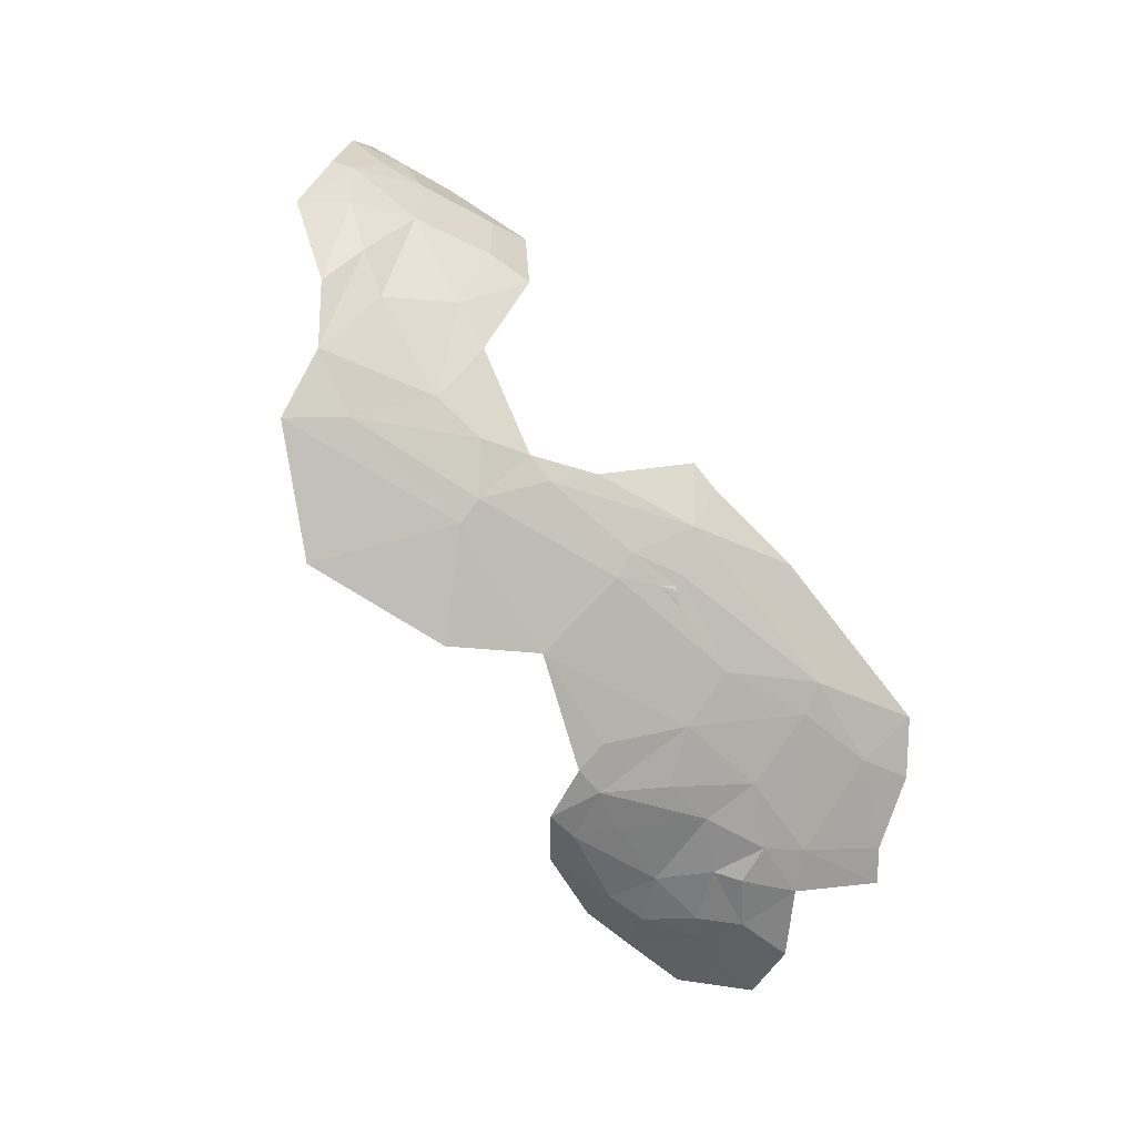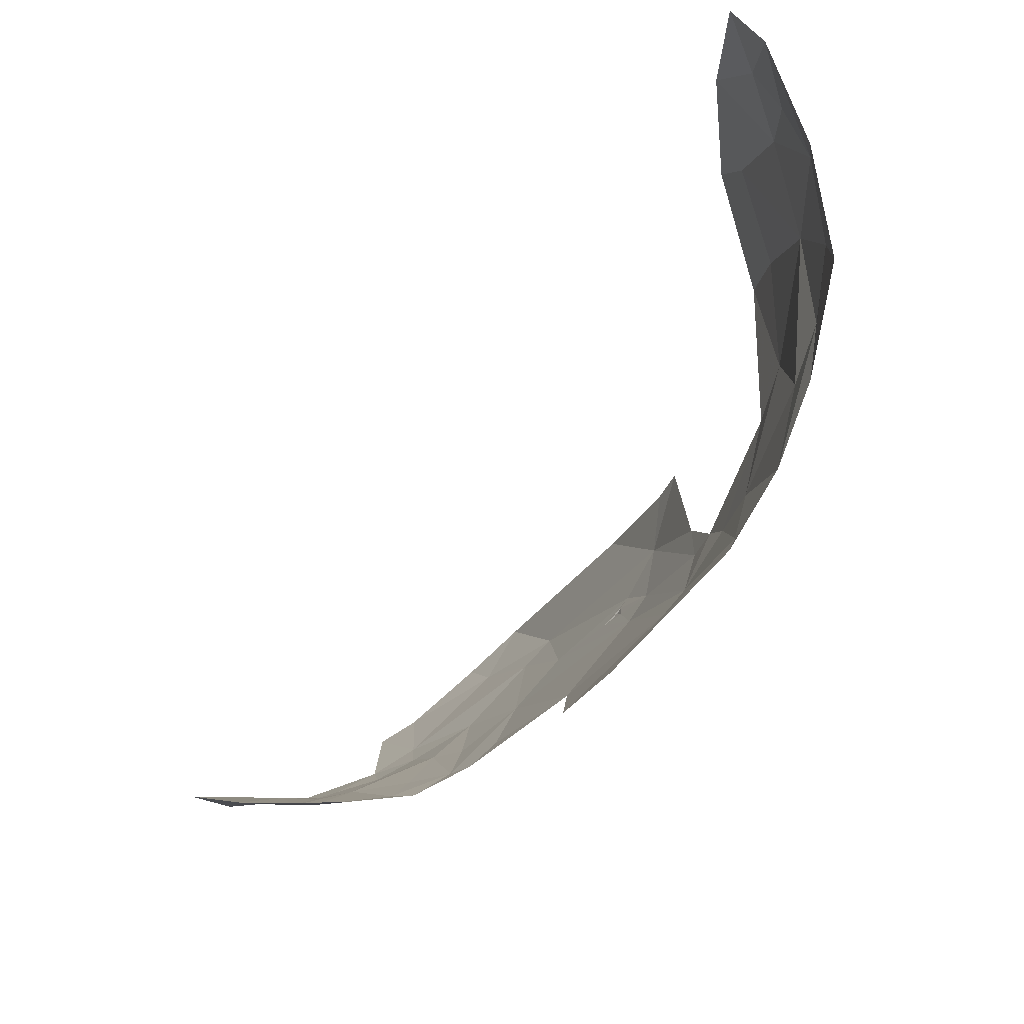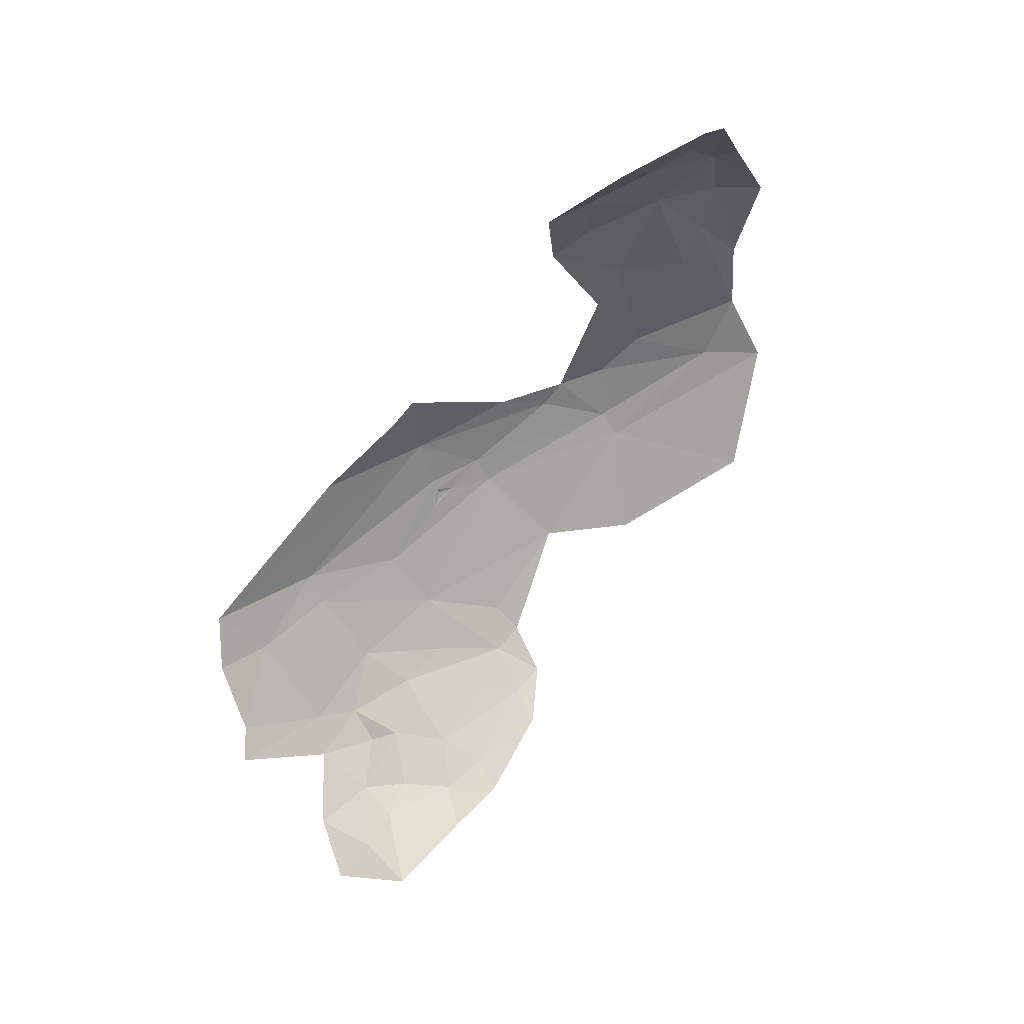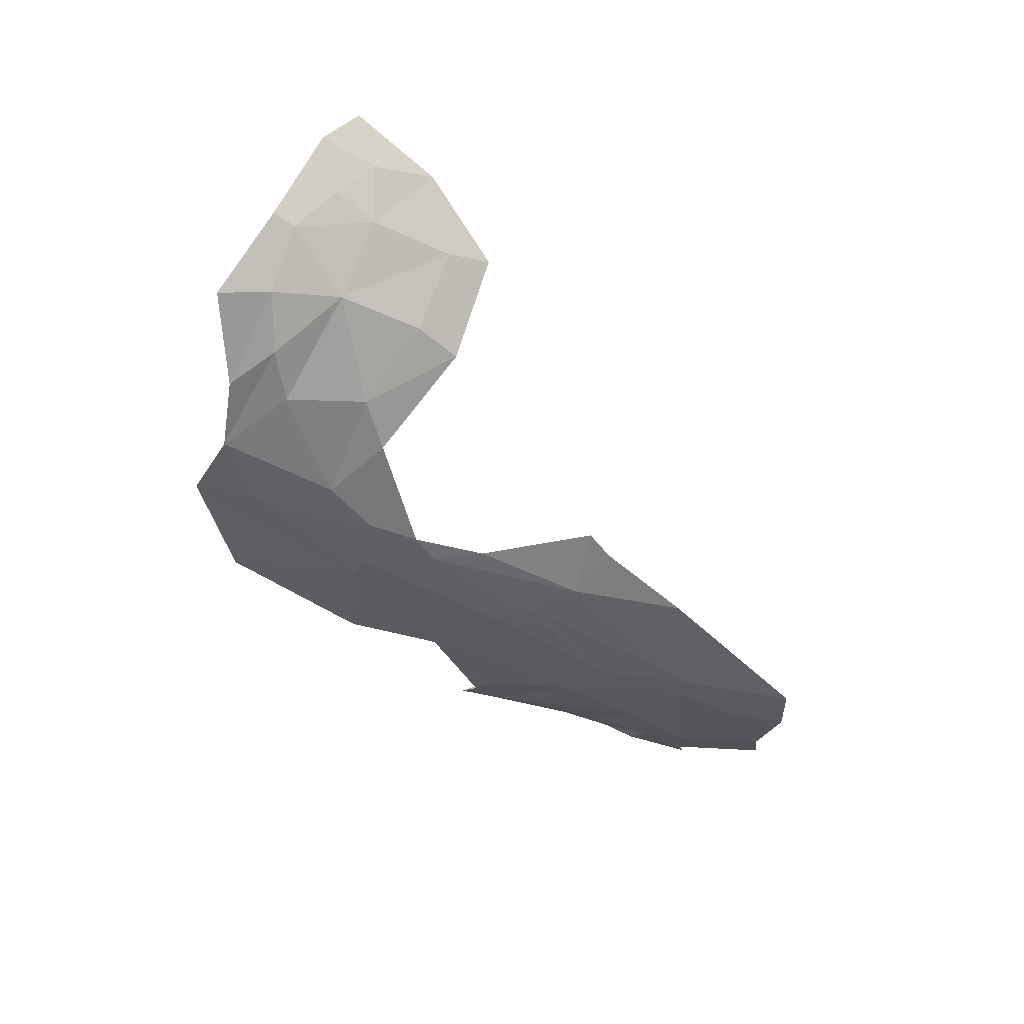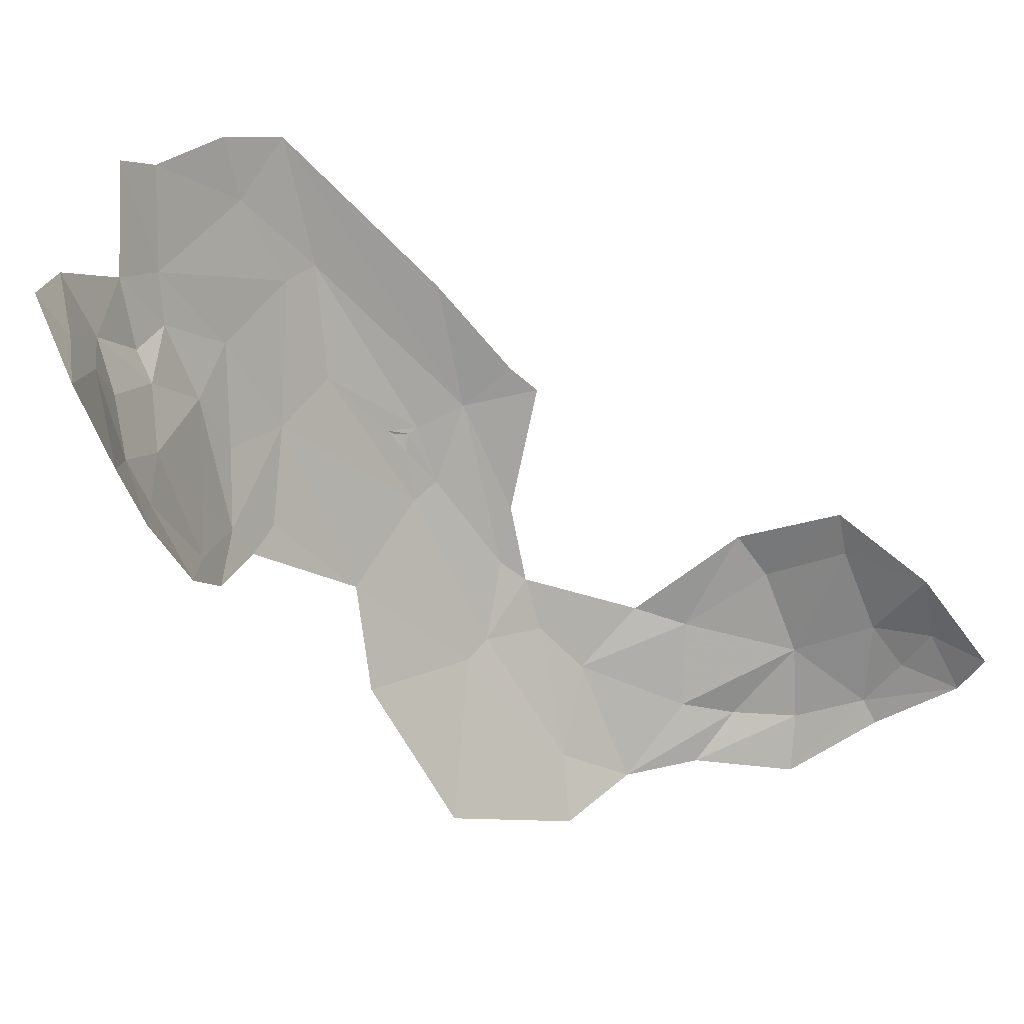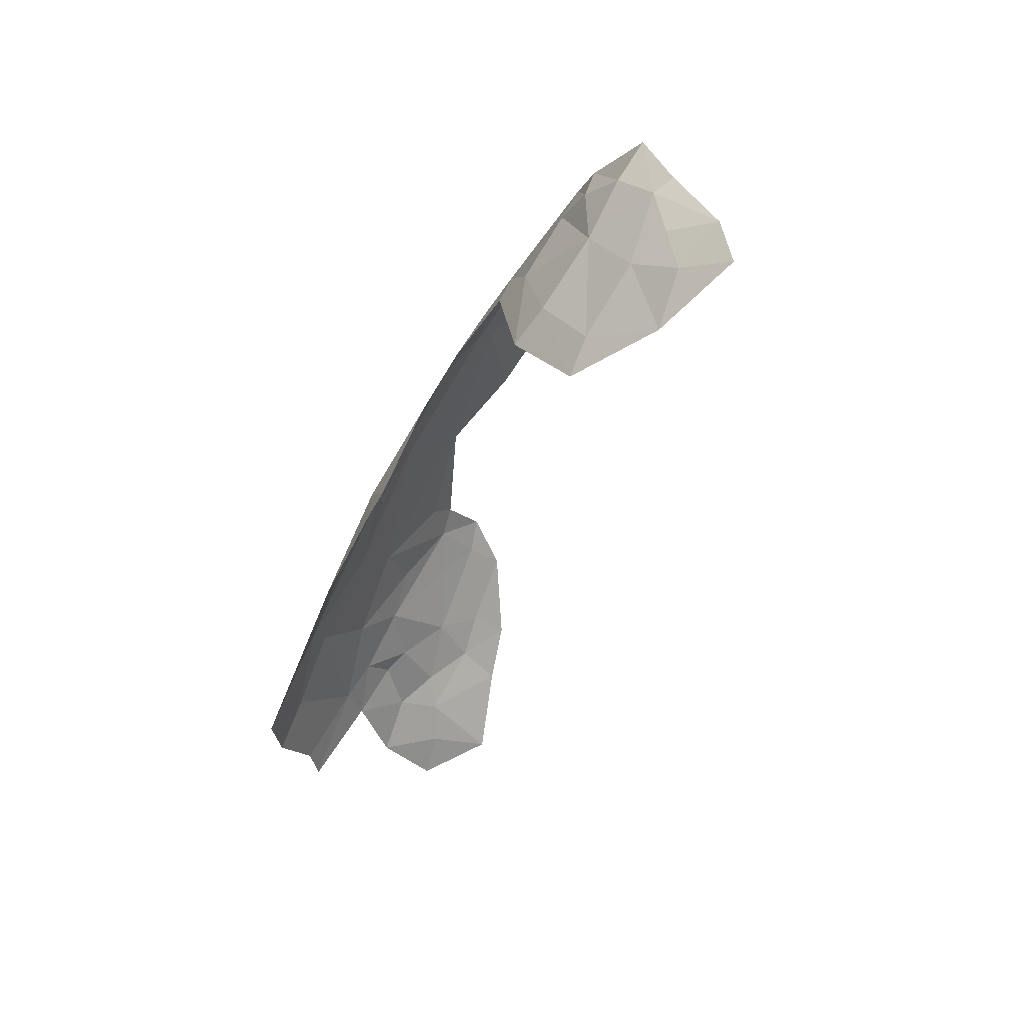
<metadata>
{"format":"obj","ext":"obj","renderer":"f3d","projection":"perspective","resolution":1024,"background":"white","views":[{"elev":-0.6,"azim":67.9,"up":"+Z"},{"elev":-77.3,"azim":-38.9,"up":"+Y"},{"elev":21.1,"azim":-103.9,"up":"+Z"},{"elev":51.5,"azim":94.4,"up":"+Z"},{"elev":9.0,"azim":-125.0,"up":"+Y"},{"elev":66.9,"azim":-148.1,"up":"+Z"}]}
</metadata>
<code>
v 6.165 2.329 0.8991
v 6.105 1.992 1.096
v 6.099 2.044 0.8217
v 5.966 2.546 1.399
v 5.947 2.469 1.455
v 6.051 2.366 1.338
v 5.816 2.948 -0.0709
v 5.958 2.953 0.0376
v 5.877 2.8 0.0289
v 6.094 2.401 1.246
v 6.133 2.291 1.144
v 6 2.904 0.0901
v 6.071 2.91 0.1942
v 6.03 2.797 0.1815
v 6.12 3.093 0.2361
v 6.18 3.064 0.5196
v 6.152 2.962 0.38
v 6.178 2.816 0.8988
v 6.152 3.045 0.8239
v 6.134 2.884 0.9761
v 5.934 2.312 1.52
v 5.808 2.368 1.612
v 5.848 2.212 1.628
v 6.03 2.997 0.0756
v 6.087 2.967 0.1751
v 5.775 2.293 1.659
v 5.683 2.255 1.721
v 6.188 3.089 0.585
v 6.163 3.318 0.5072
v 6.193 2.642 0.7964
v 6.169 2.806 0.5007
v 6.187 2.884 0.6086
v 6.191 2.779 0.7372
v 6.159 2.371 1.065
v 6.128 2.12 1.099
v 6.173 2.362 0.9472
v 6.191 2.779 0.804
v 6.193 2.674 0.8464
v 6.192 2.735 0.7803
v 6.178 2.507 0.9833
v 6.122 2.842 1.029
v 6.167 2.612 0.9993
v 6.164 2.497 0.6494
v 6.191 2.77 0.7821
v 6.192 2.771 0.7537
v 6.121 2.636 0.3705
v 6.083 2.692 0.2933
v 6.12 2.871 0.3092
v 5.954 2.062 1.533
v 5.948 2.173 1.54
v 6.166 2.47 1.034
v 6.163 3.21 0.4207
v 6.148 3.32 0.3815
v 6.115 3.274 0.2326
v 6.079 2.547 0.3226
v 6.059 2.606 0.2779
v 6.193 2.77 0.7715
v 5.978 2.72 0.1406
v 5.96 2.801 0.088
v 5.816 2.52 1.542
v 6.118 3.003 0.2442
v 5.804 2.6 1.514
v 5.683 2.475 1.629
v 6.011 3.107 0.0051
v 6.09 3.089 0.1479
v 5.921 3.012 -0.0222
v 6.059 2.202 1.341
v 6.018 2.181 1.437
v 6.05 2.086 1.368
v 6.097 2.066 1.232
v 6.138 2.779 0.3788
v 6.138 2.306 0.6645
v 5.998 2.58 0.2267
v 5.615 2.32 1.725
v 5.709 2.36 1.674
v 6.148 2.632 0.4689
v 6.091 3.282 0.1559
v 5.91 2.697 0.0999
v 5.904 3.083 -0.0882
v 6.13 2.587 0.4168
v 5.828 2.169 1.643
f 1 2 3
f 4 5 6
f 7 8 9
f 10 6 11
f 12 13 14
f 15 16 17
f 18 19 20
f 21 22 23
f 24 25 13
f 26 27 23
f 18 28 29
f 30 31 32
f 33 30 32
f 34 35 36
f 37 33 32
f 38 30 39
f 38 40 36
f 18 41 42
f 31 30 43
f 33 39 30
f 33 44 45
f 31 17 16
f 46 47 48
f 49 50 23
f 14 48 47
f 51 34 36
f 51 10 34
f 52 53 29
f 52 15 54
f 55 56 46
f 39 57 44
f 39 33 45
f 58 14 56
f 59 12 14
f 60 22 21
f 29 19 18
f 48 13 61
f 48 14 13
f 37 44 33
f 18 40 38
f 62 5 4
f 62 63 60
f 24 64 65
f 8 7 66
f 21 6 5
f 67 11 6
f 68 69 70
f 21 23 50
f 11 70 35
f 11 67 70
f 48 17 71
f 48 61 17
f 3 72 1
f 53 52 54
f 16 32 31
f 52 29 28
f 56 73 58
f 56 55 73
f 4 6 10
f 51 36 40
f 41 18 20
f 58 59 14
f 63 22 60
f 74 27 75
f 36 30 38
f 1 43 30
f 72 43 1
f 21 67 6
f 21 50 68
f 8 12 59
f 24 13 12
f 76 31 43
f 71 17 31
f 25 61 13
f 65 77 15
f 9 59 78
f 9 8 59
f 5 60 21
f 5 62 60
f 64 24 66
f 38 44 37
f 38 39 44
f 36 1 30
f 36 35 1
f 50 69 68
f 50 49 69
f 22 26 23
f 75 27 26
f 77 54 15
f 79 66 7
f 79 64 66
f 32 28 37
f 32 16 28
f 80 76 43
f 46 31 76
f 46 80 55
f 46 76 80
f 2 35 70
f 2 1 35
f 74 75 63
f 18 37 28
f 18 38 37
f 15 61 65
f 15 17 61
f 56 47 46
f 56 14 47
f 52 16 15
f 52 28 16
f 40 42 51
f 40 18 42
f 78 58 73
f 78 59 58
f 24 8 66
f 24 12 8
f 22 75 26
f 22 63 75
f 23 81 49
f 23 27 81
f 45 57 39
f 45 44 57
f 46 71 31
f 46 48 71
f 11 34 10
f 11 35 34
f 65 25 24
f 65 61 25
f 67 68 70
f 67 21 68

</code>
